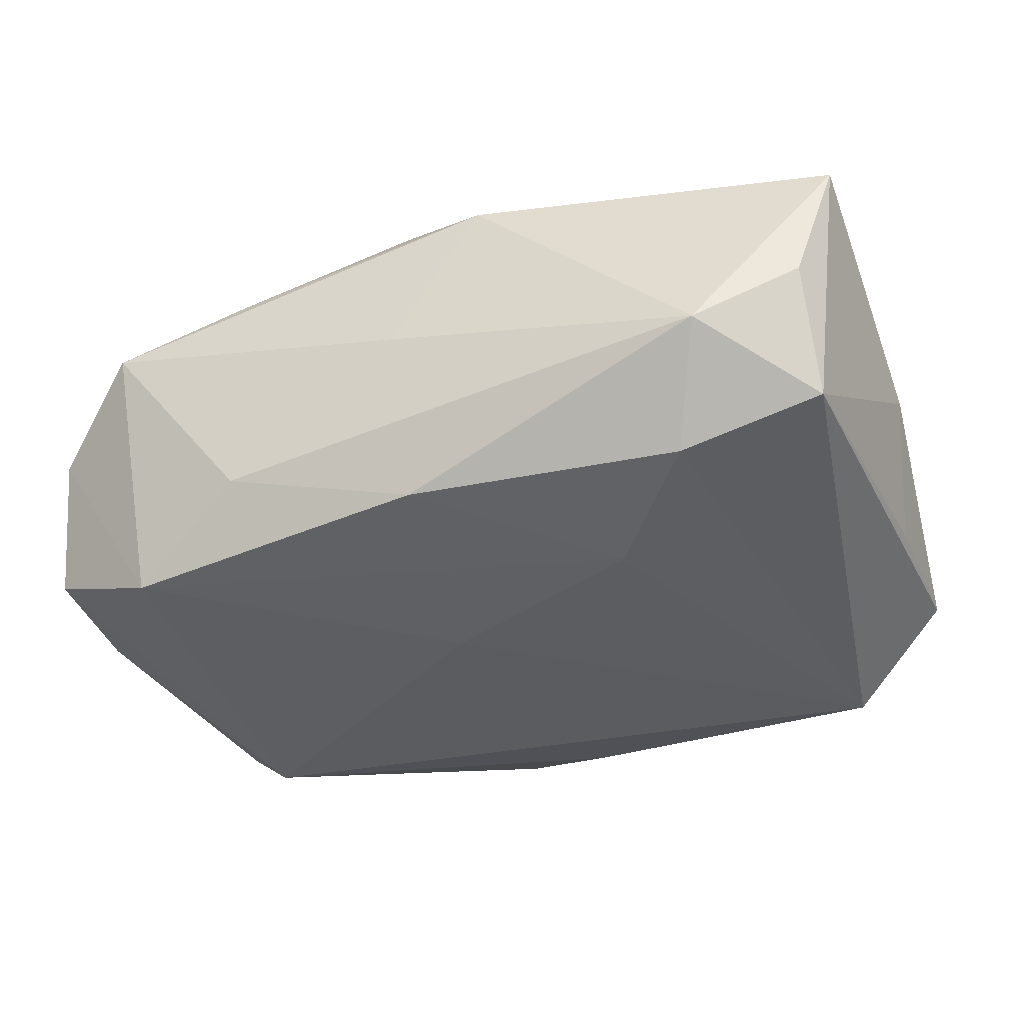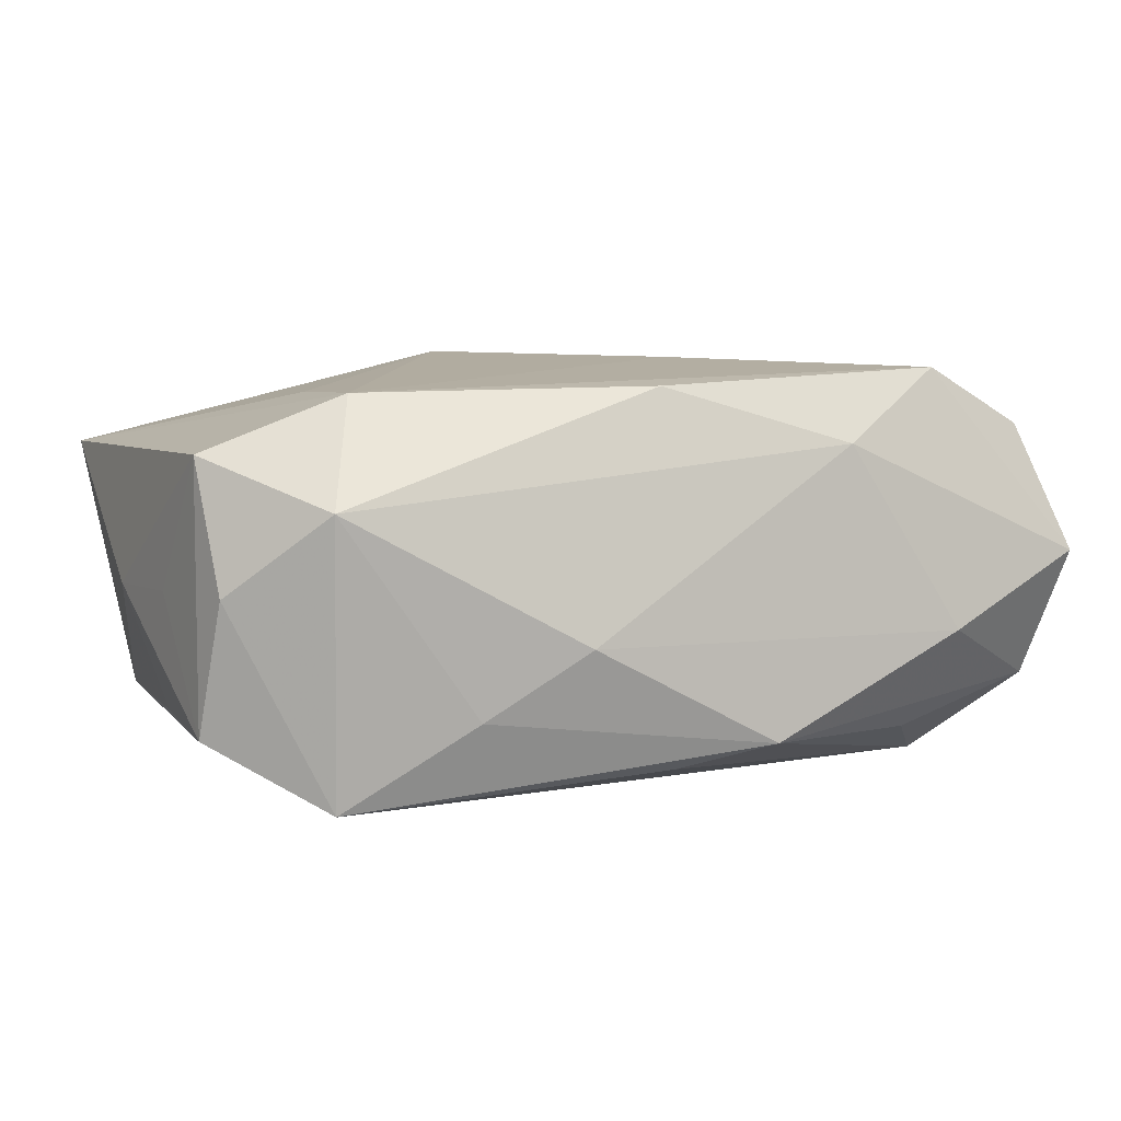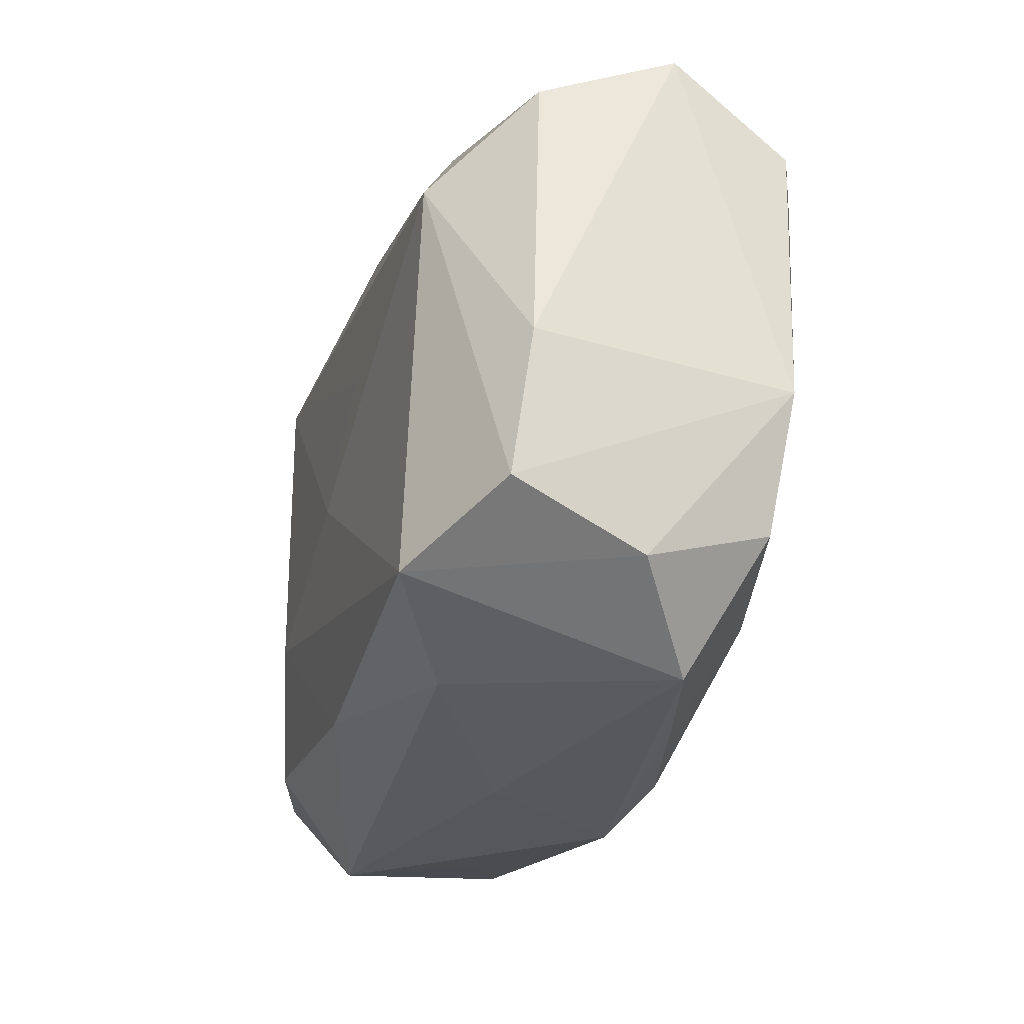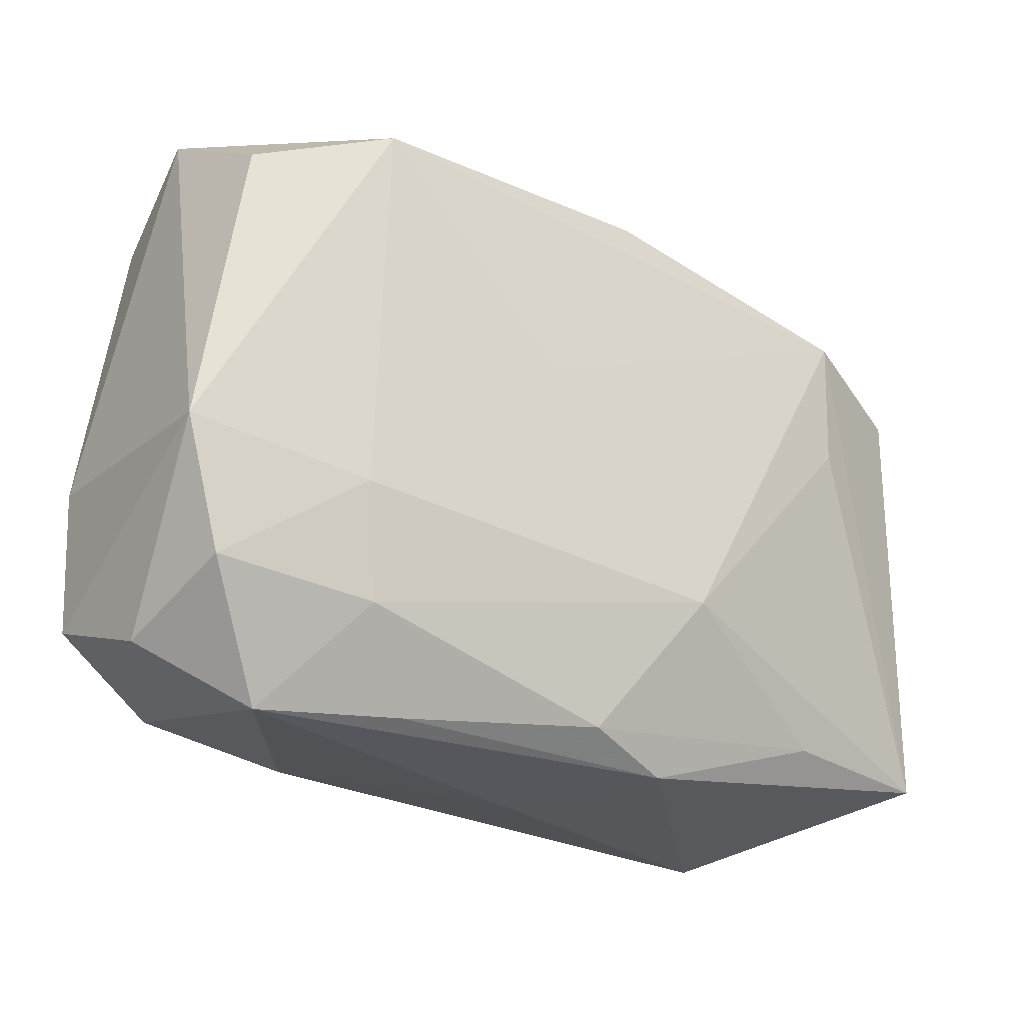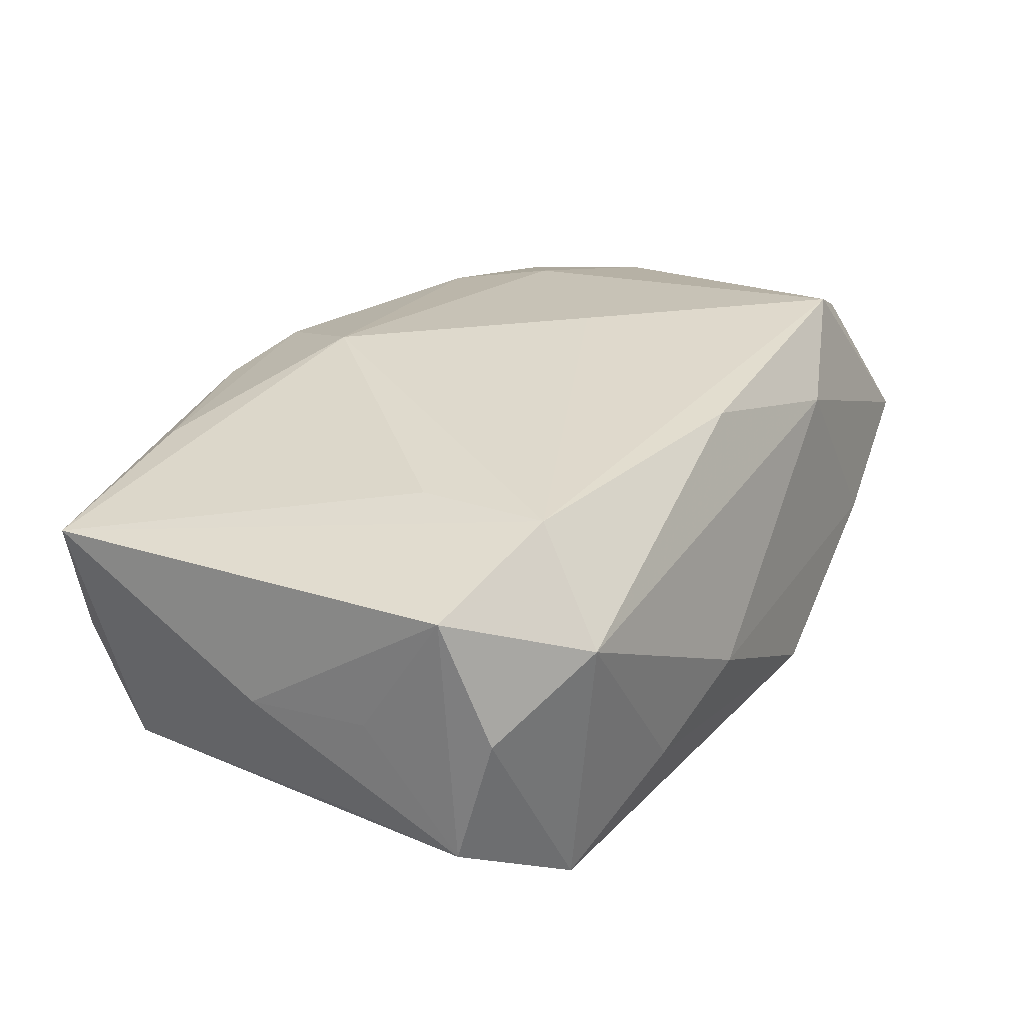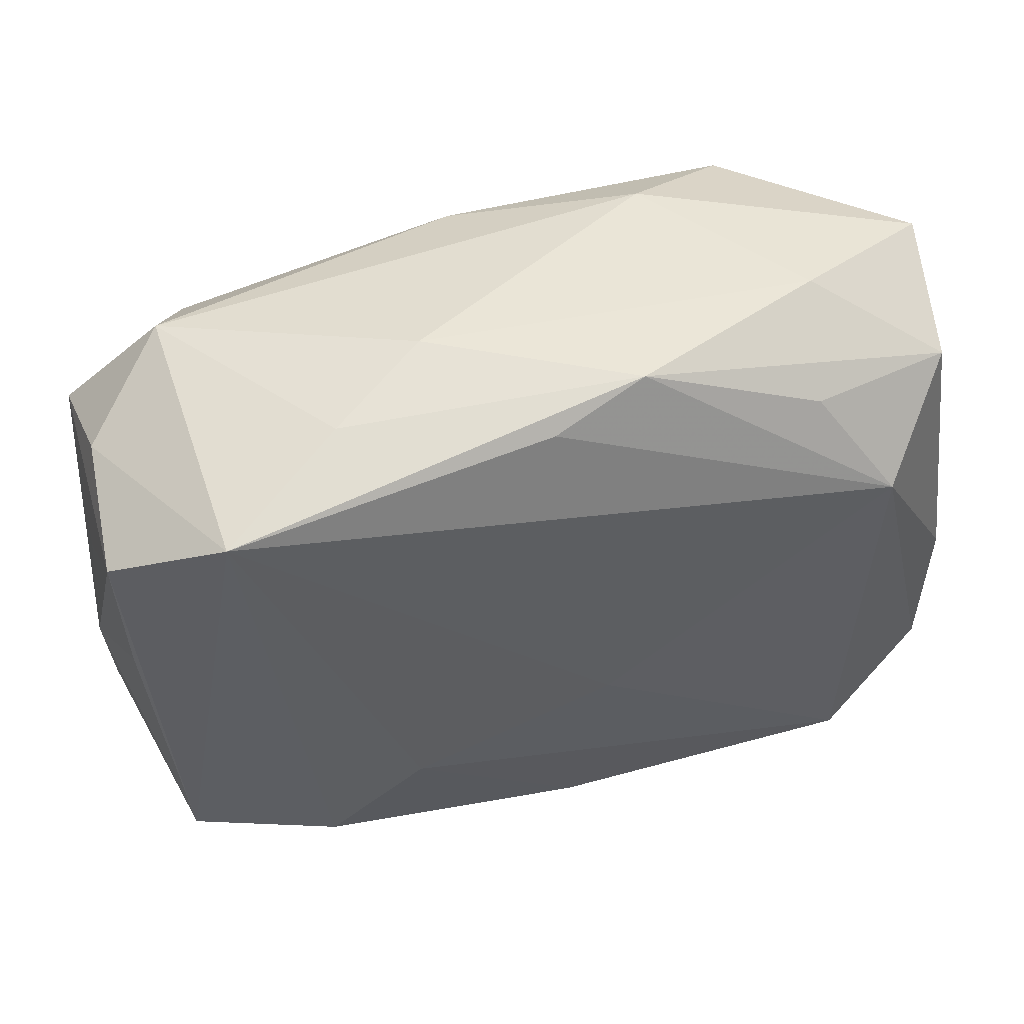
<metadata>
{"format":"obj","ext":"obj","renderer":"f3d","projection":"perspective","resolution":1024,"background":"white","views":[{"elev":-39.6,"azim":20.4,"up":"+Z"},{"elev":8.3,"azim":157.3,"up":"+Z"},{"elev":-27.9,"azim":-108.0,"up":"+Y"},{"elev":-27.6,"azim":-35.9,"up":"+Y"},{"elev":29.7,"azim":121.1,"up":"+Z"},{"elev":50.3,"azim":162.2,"up":"+Y"}]}
</metadata>
<code>
v 0.02118 -0.01845 -0.01428
v -0.02237 -0.009673 0.01357
v -0.007933 0.005789 -0.01597
v -0.03328 0.01807 -0.008602
v -0.006689 0.02595 -0.01063
v -0.03485 0.02232 0.002008
v -0.03361 -0.02037 -0.001156
v 0.03265 -0.0218 -0.001307
v -0.03226 -0.01667 0.008837
v -0.02329 0.02428 -0.003422
v 0.02459 -0.02547 -0.007292
v 0.02693 0.02373 0.008016
v 0.02152 -0.02071 0.01222
v -0.03573 -0.006574 0.009822
v -0.02667 0.01168 -0.01569
v -0.0002476 -0.02376 0.01229
v 0.02246 -0.02406 0.003748
v -0.02327 0.01944 0.01677
v 0.01366 -0.009674 -0.01636
v -0.03596 -0.005134 -0.01004
v 0.01648 0.0246 -0.007456
v -0.01526 -0.02509 0.007751
v -0.007802 0.003271 0.01709
v 0.0346 0.004924 -0.008787
v 0.03506 0.01636 -0.008838
v 0.0009485 0.02372 -0.01242
v -0.02113 0.01961 -0.01181
v 0.00696 -0.0258 0.01057
v 0.0009512 0.02099 0.016
v 0.03455 0.01461 0.01159
v -0.03476 -0.01635 -0.01132
v 0.02395 0.006535 0.01529
v 0.006806 -0.01306 0.01709
v -0.0003387 -0.0258 -0.001581
v 0.02653 0.02163 -0.01397
v -0.01405 0.0233 0.01139
v -0.03314 0.01649 0.01183
v -0.02045 -0.01838 0.01158
v -0.0002616 -0.02158 -0.01488
v 0.03597 -0.02056 0.009697
v -0.002668 -0.003987 -0.0168
v -0.02609 -0.0258 0.004345
v 0.03254 -0.0172 -0.01083
v -0.01525 -0.0237 -0.01067
v -0.02478 -0.01981 -0.01634
v 0.02387 0.01725 0.01585
v 0.03559 0.008306 0.0009214
v 0.0339 0.0188 0.0017
v 0.03661 -0.001642 0.0001837
v 0.008509 0.02638 -0.002345
f 36 6 18
f 33 46 23
f 23 46 18
f 49 40 43
f 32 46 33
f 33 40 32
f 32 40 46
f 27 5 15
f 18 46 29
f 29 36 18
f 6 36 10
f 50 5 10
f 10 36 50
f 15 41 45
f 7 45 42
f 18 6 37
f 46 40 30
f 30 40 49
f 48 30 25
f 3 41 15
f 39 45 19
f 19 45 41
f 50 36 12
f 36 29 12
f 12 29 46
f 46 30 12
f 12 30 48
f 15 20 4
f 4 20 6
f 4 27 15
f 6 10 4
f 5 27 4
f 4 10 5
f 31 45 7
f 15 45 31
f 31 20 15
f 7 42 9
f 1 11 39
f 43 11 1
f 39 19 1
f 8 43 40
f 40 11 8
f 8 11 43
f 44 45 39
f 39 11 44
f 44 42 45
f 49 43 24
f 24 25 49
f 43 25 24
f 47 30 49
f 49 25 47
f 47 25 30
f 21 5 50
f 50 12 21
f 35 21 12
f 48 25 35
f 35 12 48
f 5 21 35
f 35 3 15
f 35 25 43
f 43 1 35
f 41 3 35
f 35 1 19
f 35 19 41
f 13 40 33
f 33 16 13
f 40 13 28
f 28 13 16
f 38 16 33
f 38 9 42
f 7 9 14
f 14 31 7
f 20 31 14
f 6 20 14
f 14 37 6
f 18 37 14
f 15 5 26
f 26 35 15
f 5 35 26
f 34 28 42
f 11 28 34
f 42 44 34
f 34 44 11
f 17 11 40
f 40 28 17
f 17 28 11
f 22 38 42
f 16 38 22
f 42 28 22
f 22 28 16
f 9 38 2
f 2 14 9
f 2 38 33
f 18 14 2
f 33 23 2
f 2 23 18

</code>
